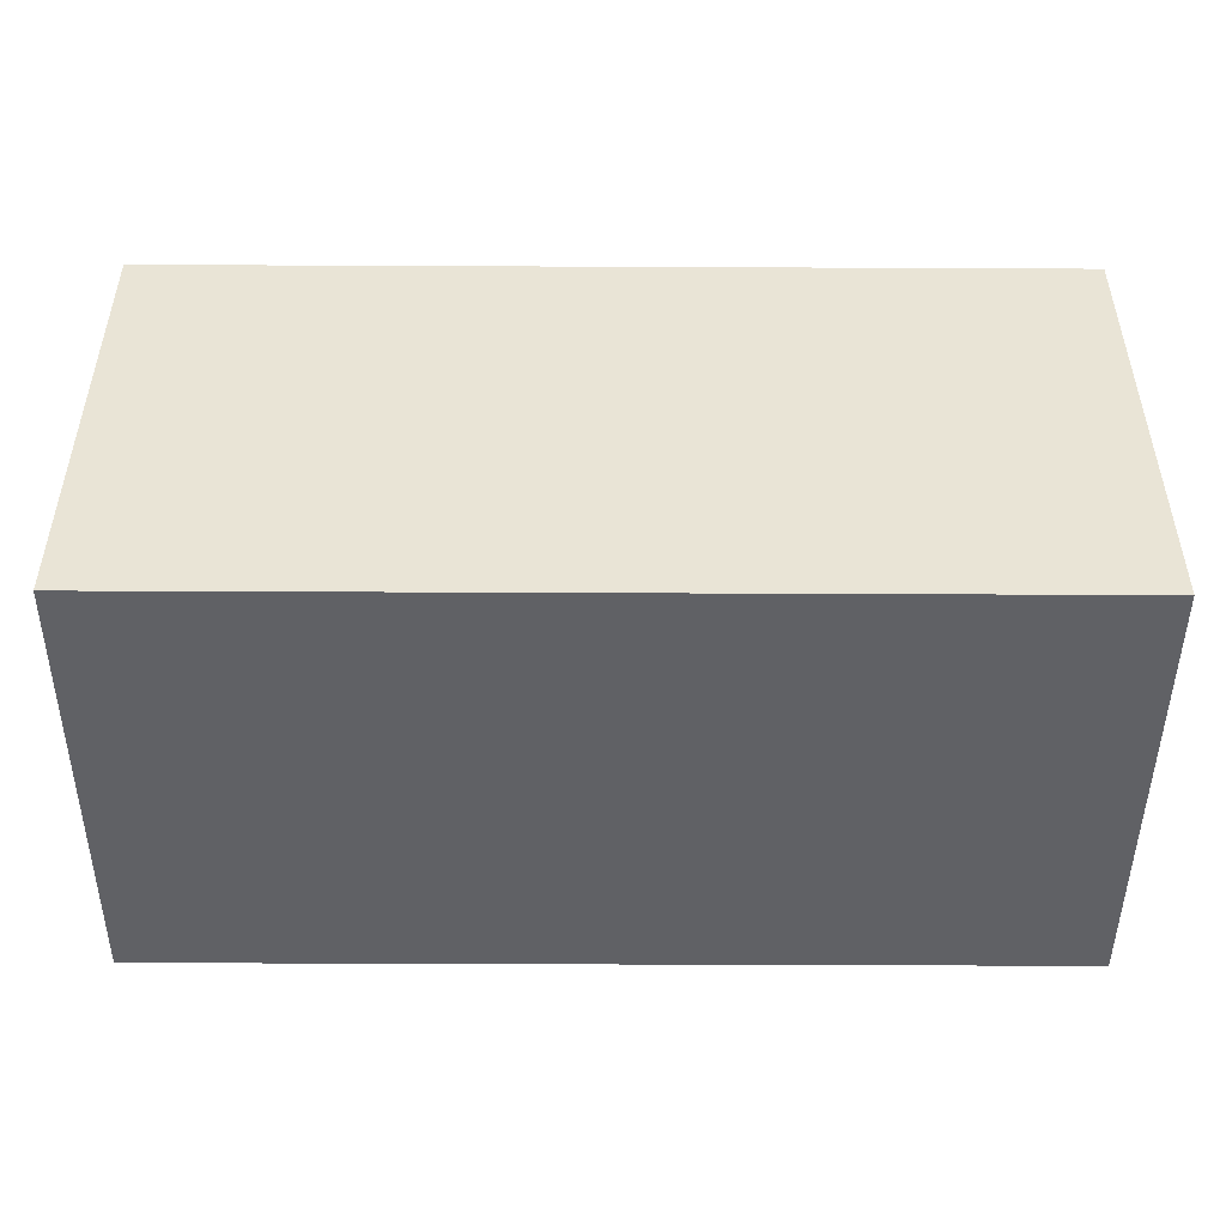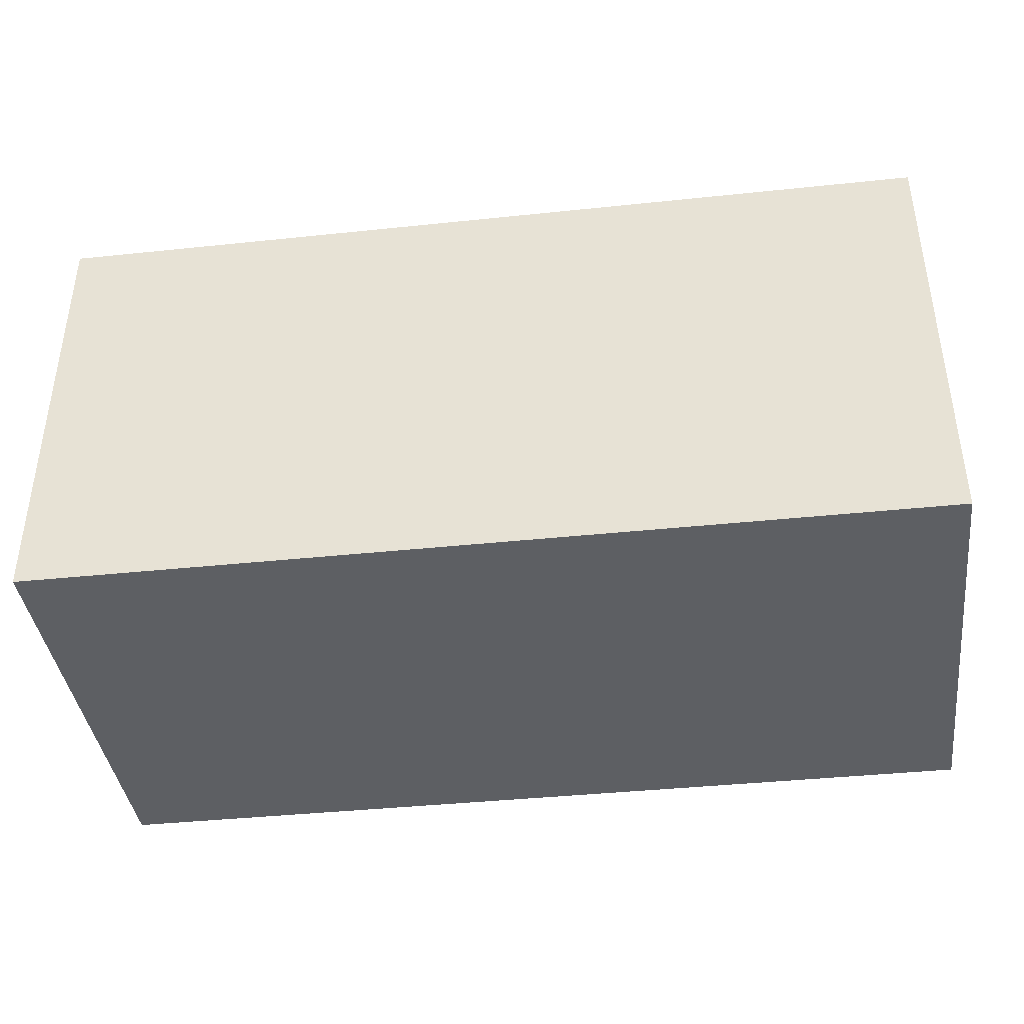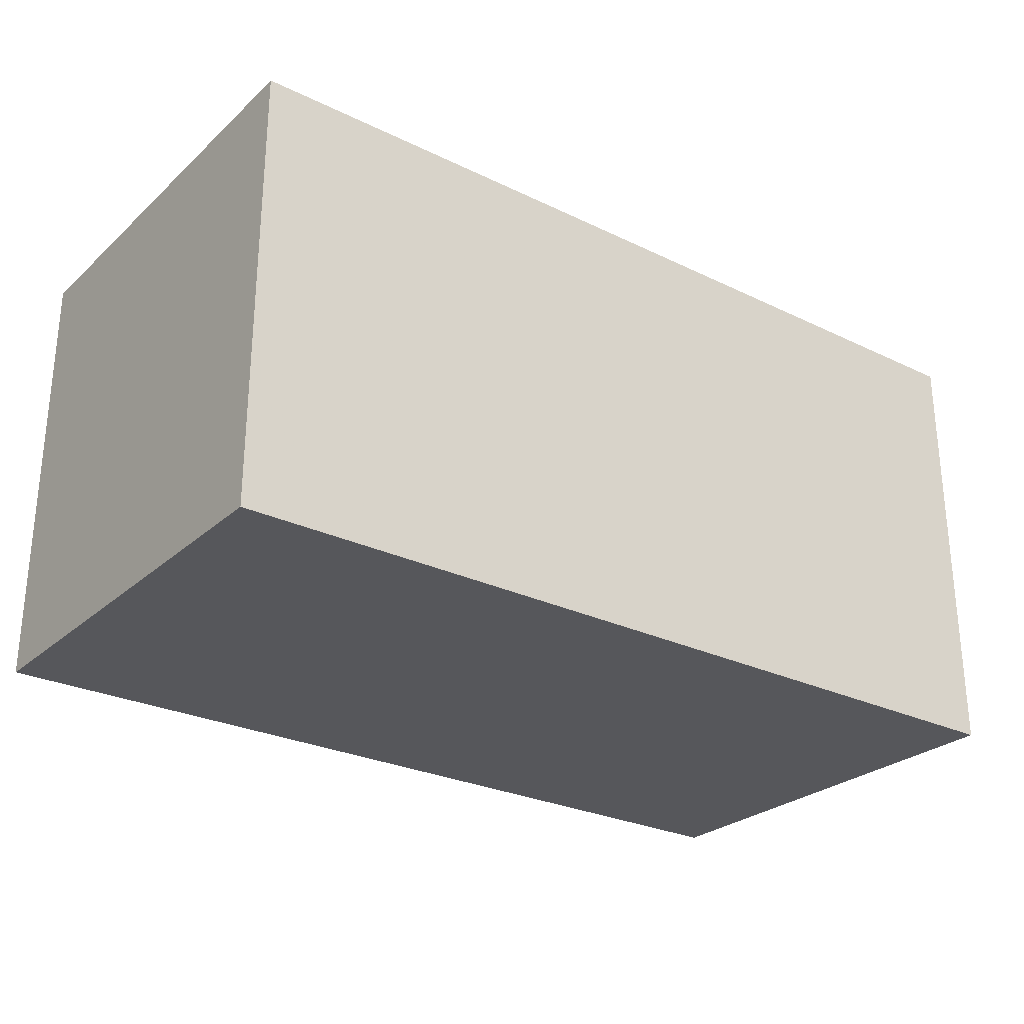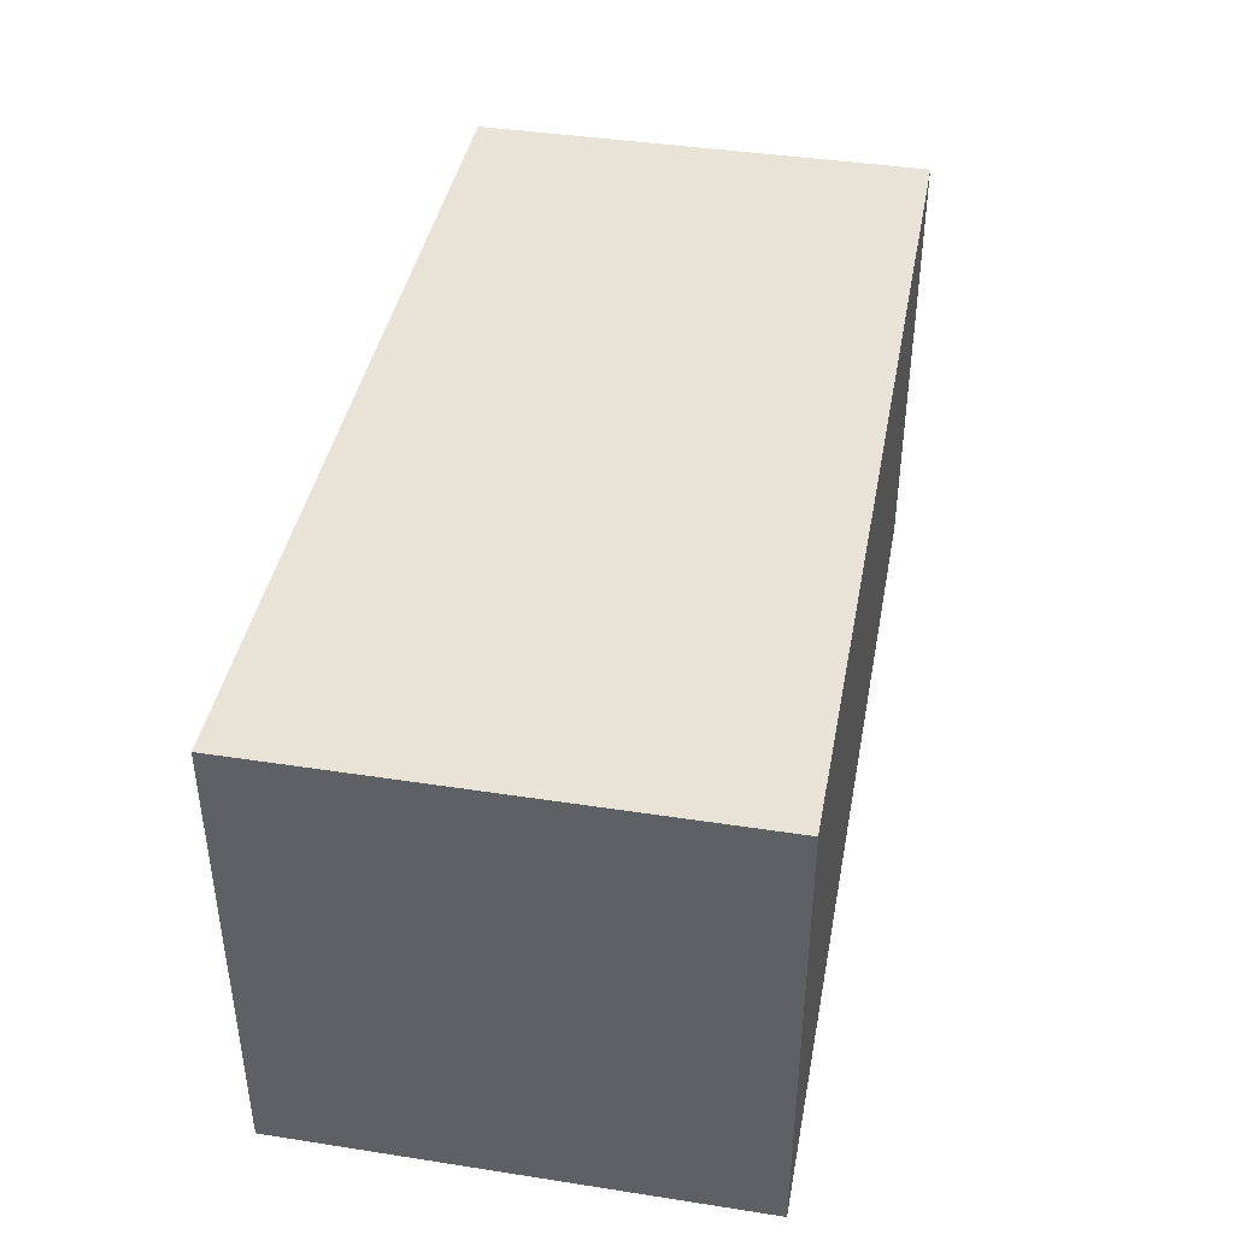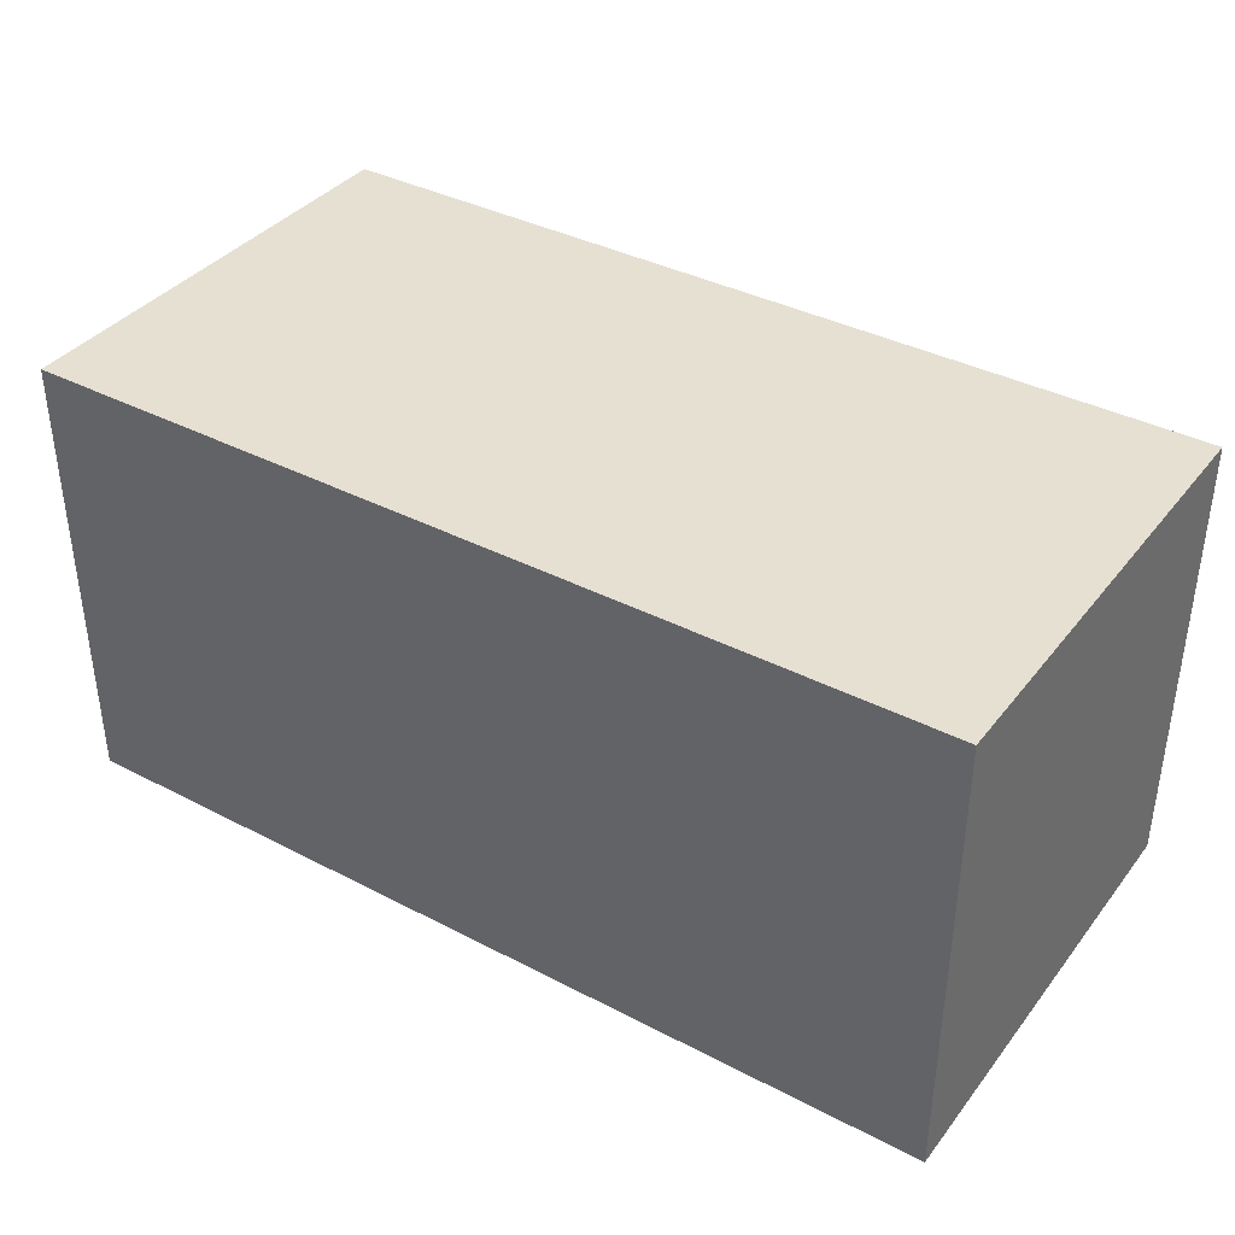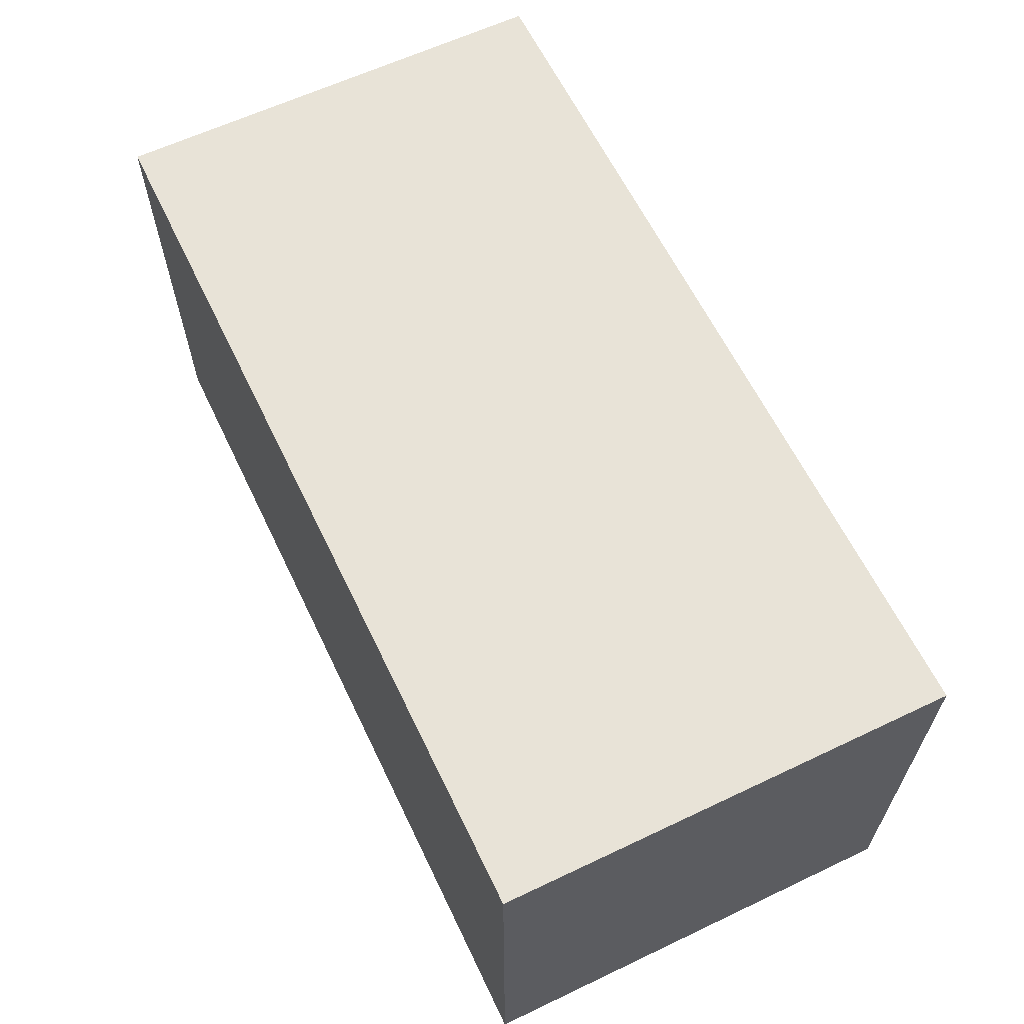
<metadata>
{"format":"obj","ext":"obj","renderer":"f3d","projection":"perspective","resolution":1024,"background":"white","views":[{"elev":-47.8,"azim":179.7,"up":"+Z"},{"elev":-39.9,"azim":7.4,"up":"+Z"},{"elev":-27.1,"azim":143.3,"up":"+Y"},{"elev":41.4,"azim":100.6,"up":"+Z"},{"elev":37.8,"azim":-146.5,"up":"+Y"},{"elev":62.3,"azim":64.3,"up":"+Z"}]}
</metadata>
<code>
v 0 0 0
v 0.1 0 0
v 0.1 0.05 0
v 0 0.05 0
v 0 0 0.05
v 0.1 0 0.05
v 0.1 0.05 0.05
v 0 0.05 0.05
f 1 3 2
f 1 4 3
f 1 5 8
f 1 8 4
f 2 3 7
f 2 7 6
f 5 6 7
f 5 7 8
f 1 2 6
f 1 6 5
f 8 7 3
f 8 3 4

</code>
